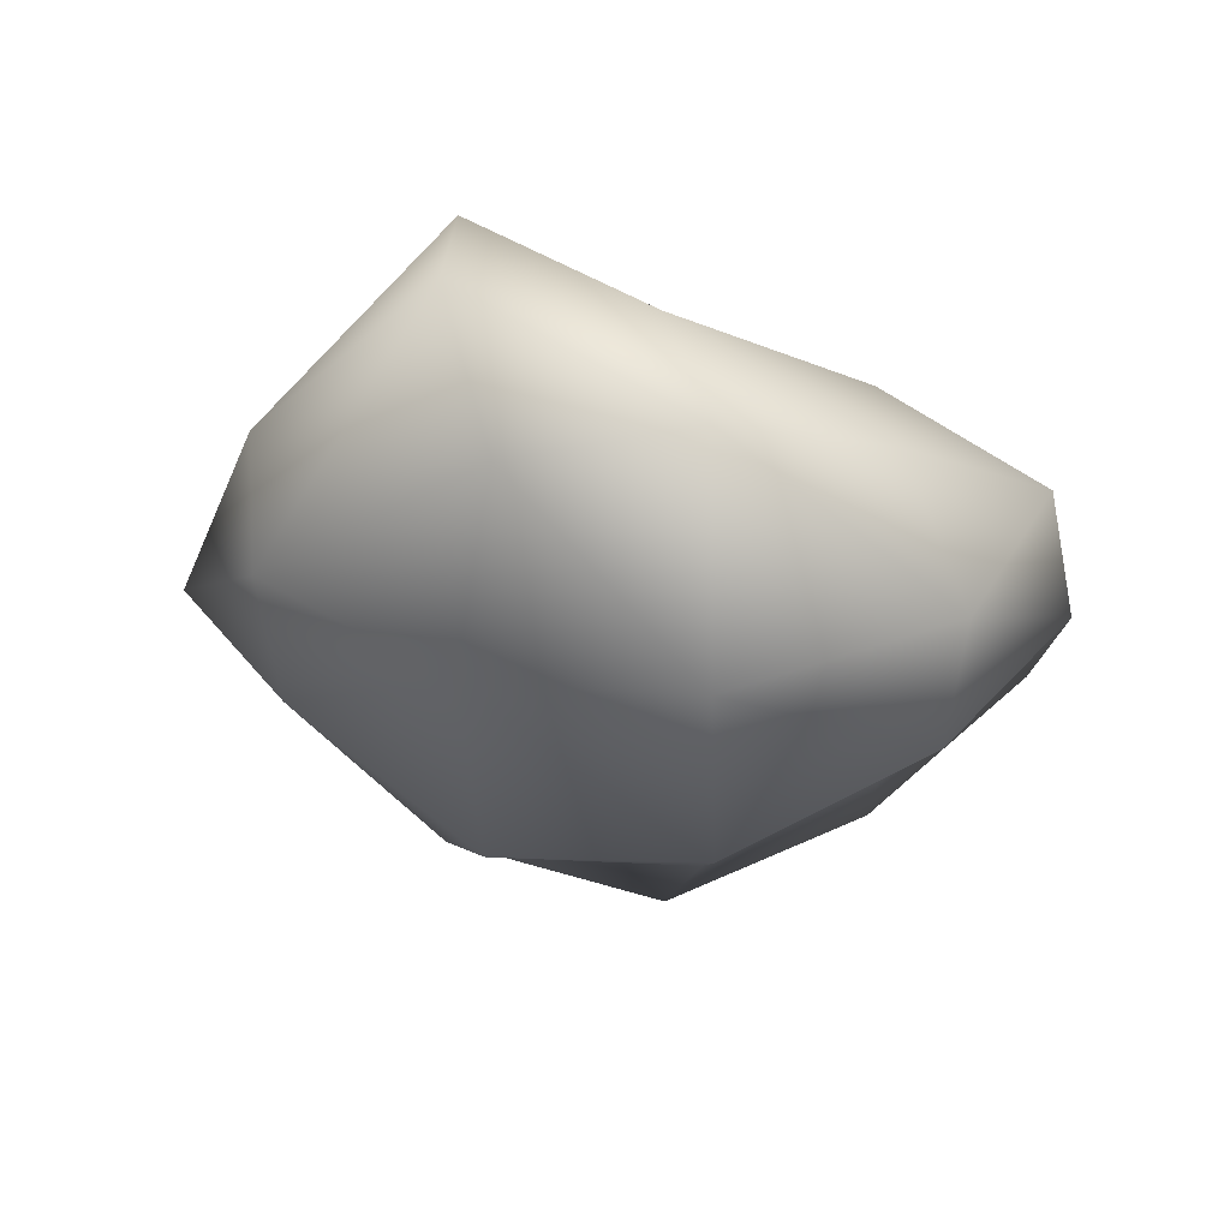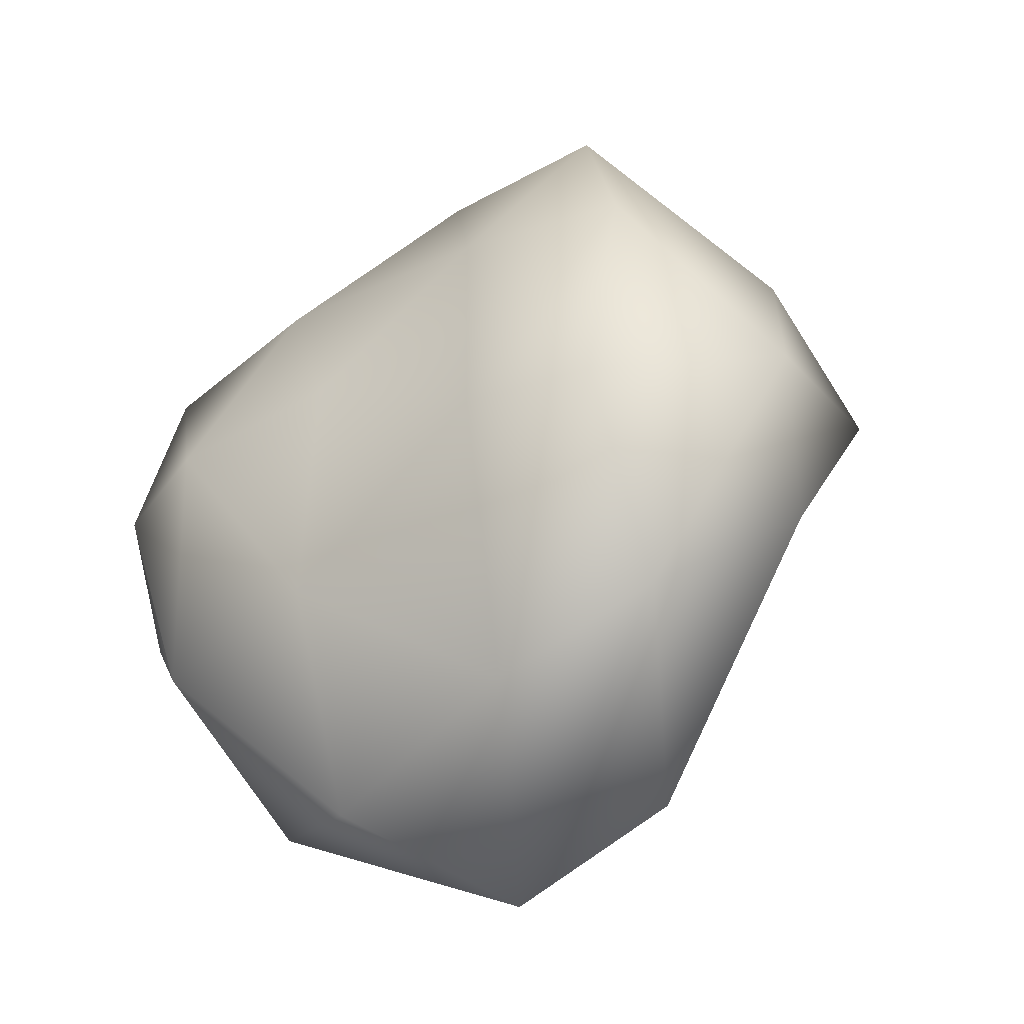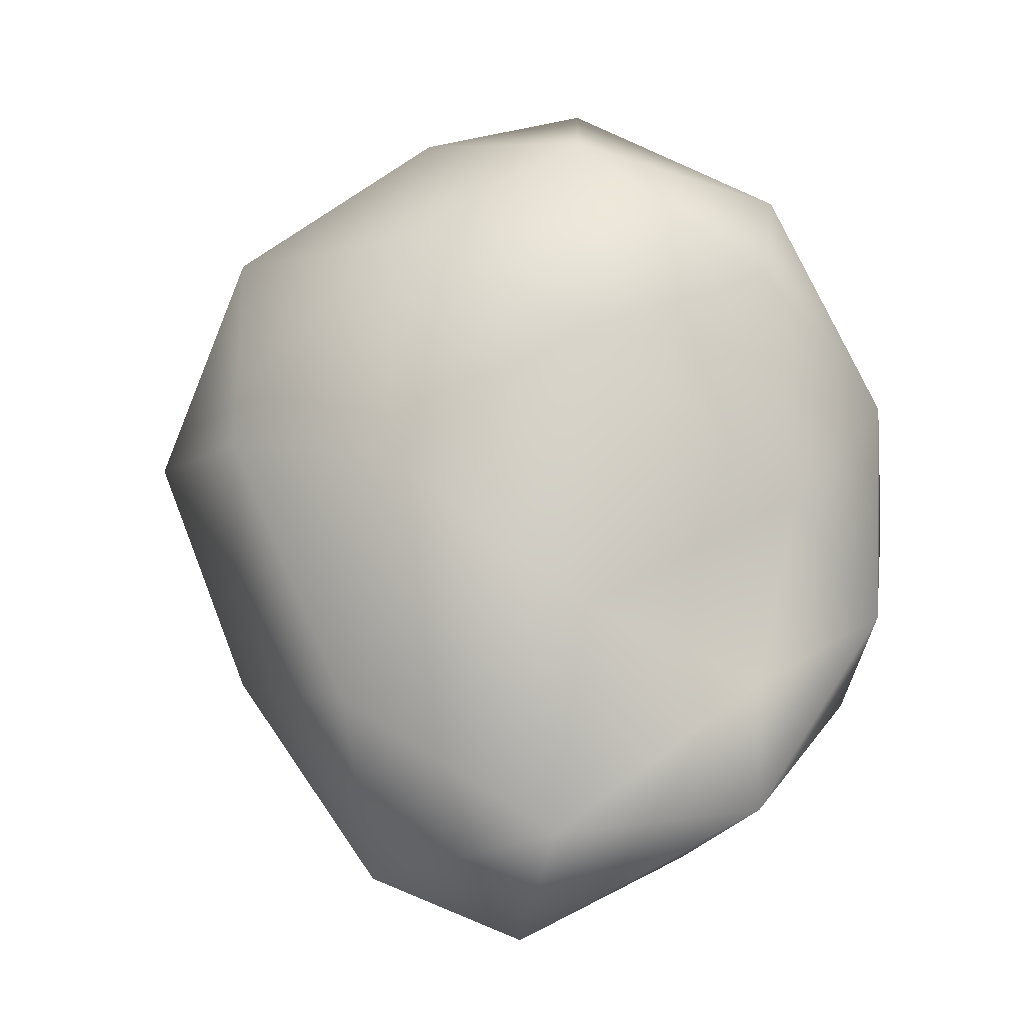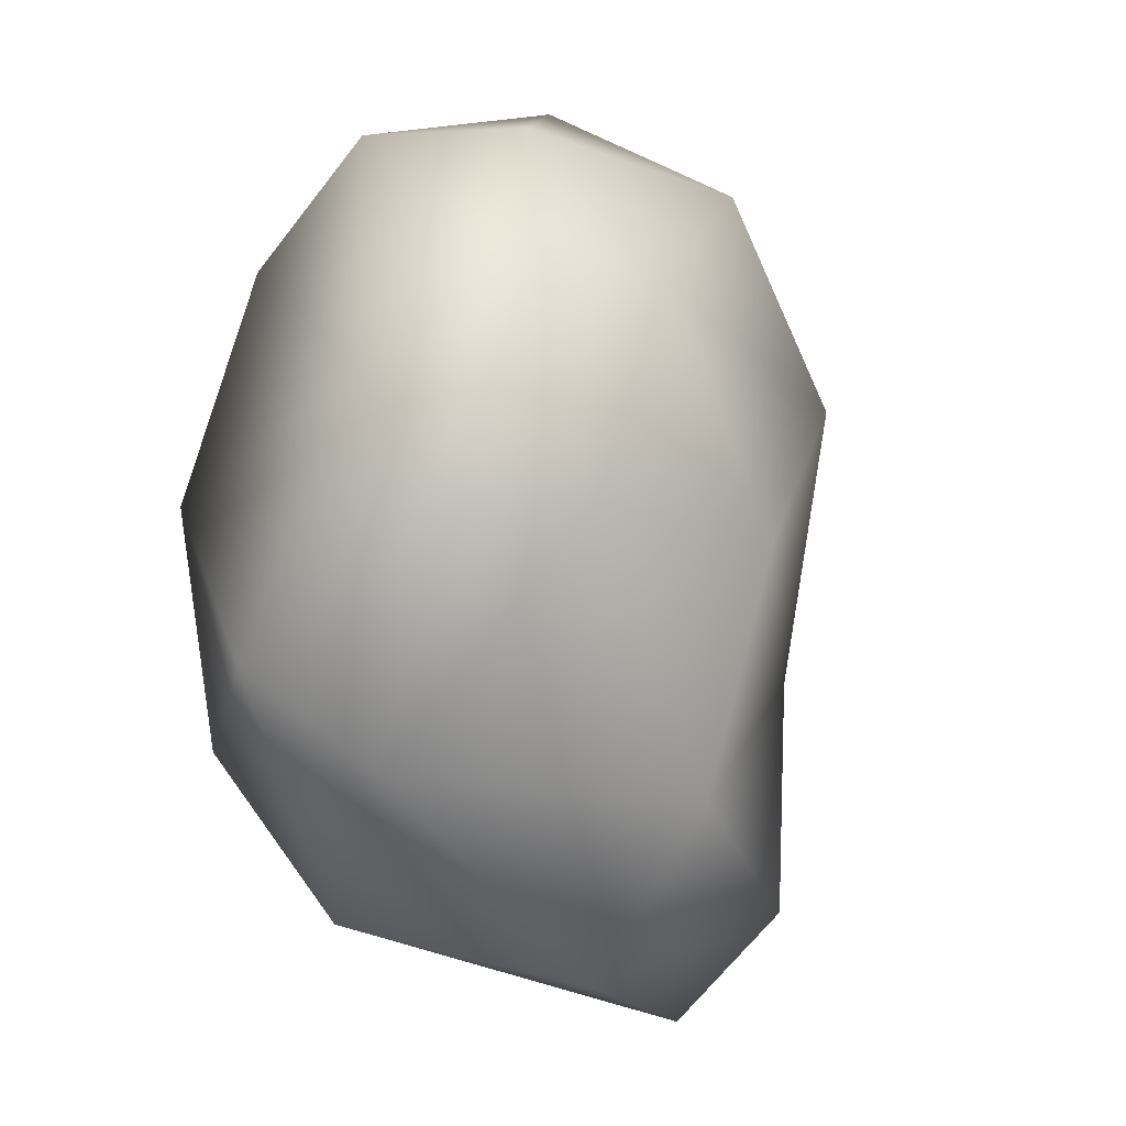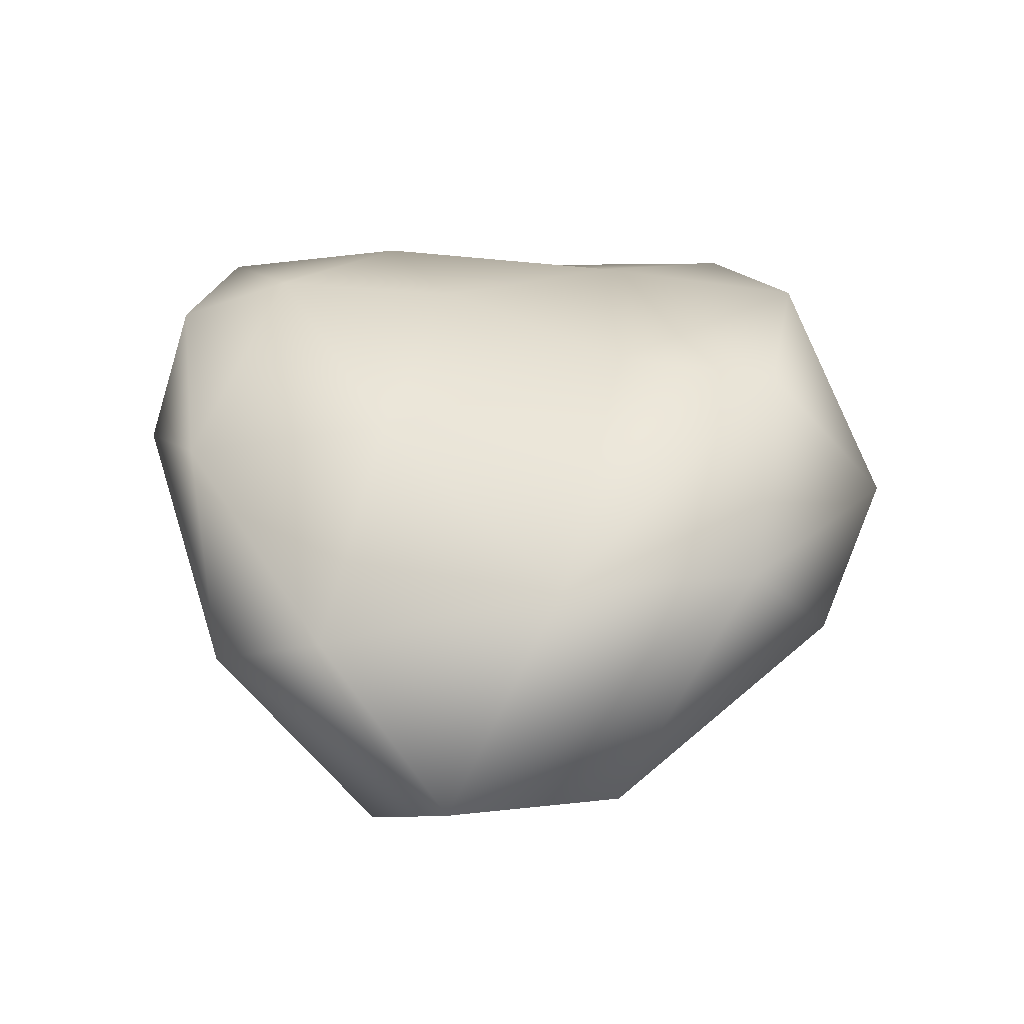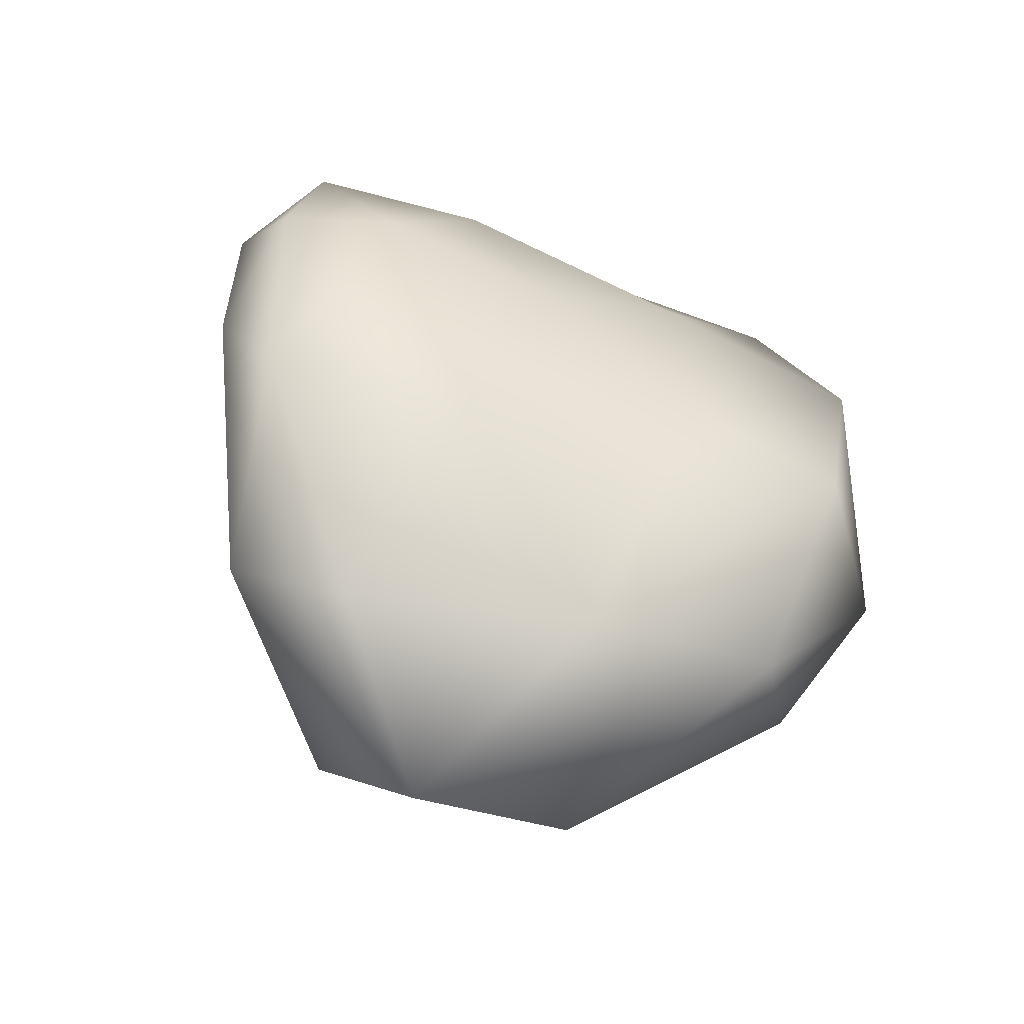
<metadata>
{"format":"obj","ext":"obj","renderer":"f3d","projection":"perspective","resolution":1024,"background":"white","views":[{"elev":75.6,"azim":-157.2,"up":"+Z"},{"elev":-48.9,"azim":32.7,"up":"+Z"},{"elev":-8.3,"azim":-155.1,"up":"+Z"},{"elev":1.5,"azim":125.3,"up":"+Z"},{"elev":-64.6,"azim":-3.0,"up":"+Z"},{"elev":-63.3,"azim":-24.4,"up":"+Z"}]}
</metadata>
<code>
o Icosphere
v 0.01491 -0.1771 0.0016
v 0.7177 -0.06599 0.6513
v -0.2399 0.08725 0.7867
v -0.6164 -0.09972 -0.02285
v -0.2259 0.3289 -0.8576
v 0.7564 -0.1699 -0.4197
v 0.4088 0.4498 0.9652
v -0.5248 0.5168 0.5087
v -0.4476 0.3858 -0.4511
v 0.4461 0.6515 -0.9091
v 1.024 0.7177 0.1144
v 0.2382 0.9802 0.06148
v -0.1426 -0.118 0.4736
v 0.408 -0.1394 0.348
v 0.2536 0.03607 0.8592
v 0.8494 -0.177 0.1302
v 0.4176 -0.1406 -0.2739
v -0.3817 -0.1888 -0.009976
v -0.5399 -0.06627 0.4334
v -0.1138 -0.03705 -0.5022
v -0.5469 0.05073 -0.4852
v 0.2971 0.1842 -0.8176
v 0.9641 0.429 0.4212
v 1.066 0.1926 -0.1959
v 0.06789 0.2661 1.052
v 0.6348 0.1672 0.9447
v -0.6748 0.1035 0.2456
v -0.4767 0.3231 0.7387
v -0.4602 0.4357 -0.7476
v -0.662 0.1089 -0.2758
v 0.7114 0.1479 -0.7827
v 0.06853 0.6253 -1.049
v 0.7894 0.7351 0.6212
v -0.1035 0.6653 0.8476
v -0.5078 0.2544 0.01132
v -0.0994 0.798 -0.8043
v 0.9397 0.4583 -0.4162
v 0.3581 0.7761 0.6237
v 0.7313 0.8568 0.1389
v -0.2062 0.8576 0.3486
v -0.1651 0.7705 -0.2824
v 0.3913 0.9073 -0.4962
f 1 14 13
f 2 14 16
f 1 13 18
f 1 18 20
f 1 20 17
f 2 16 23
f 3 15 25
f 4 19 27
f 5 21 29
f 6 22 31
f 2 23 26
f 3 25 28
f 4 27 30
f 5 29 32
f 6 31 24
f 7 33 38
f 8 34 40
f 9 35 41
f 10 36 42
f 11 37 39
f 39 42 12
f 39 37 42
f 37 10 42
f 42 41 12
f 42 36 41
f 36 9 41
f 41 40 12
f 41 35 40
f 35 8 40
f 40 38 12
f 40 34 38
f 34 7 38
f 38 39 12
f 38 33 39
f 33 11 39
f 24 37 11
f 24 31 37
f 31 10 37
f 32 36 10
f 32 29 36
f 29 9 36
f 30 35 9
f 30 27 35
f 27 8 35
f 28 34 8
f 28 25 34
f 25 7 34
f 26 33 7
f 26 23 33
f 23 11 33
f 31 32 10
f 31 22 32
f 22 5 32
f 29 30 9
f 29 21 30
f 21 4 30
f 27 28 8
f 27 19 28
f 19 3 28
f 25 26 7
f 25 15 26
f 15 2 26
f 23 24 11
f 23 16 24
f 16 6 24
f 17 22 6
f 17 20 22
f 20 5 22
f 20 21 5
f 20 18 21
f 18 4 21
f 18 19 4
f 18 13 19
f 13 3 19
f 16 17 6
f 16 14 17
f 14 1 17
f 13 15 3
f 13 14 15
f 14 2 15

</code>
